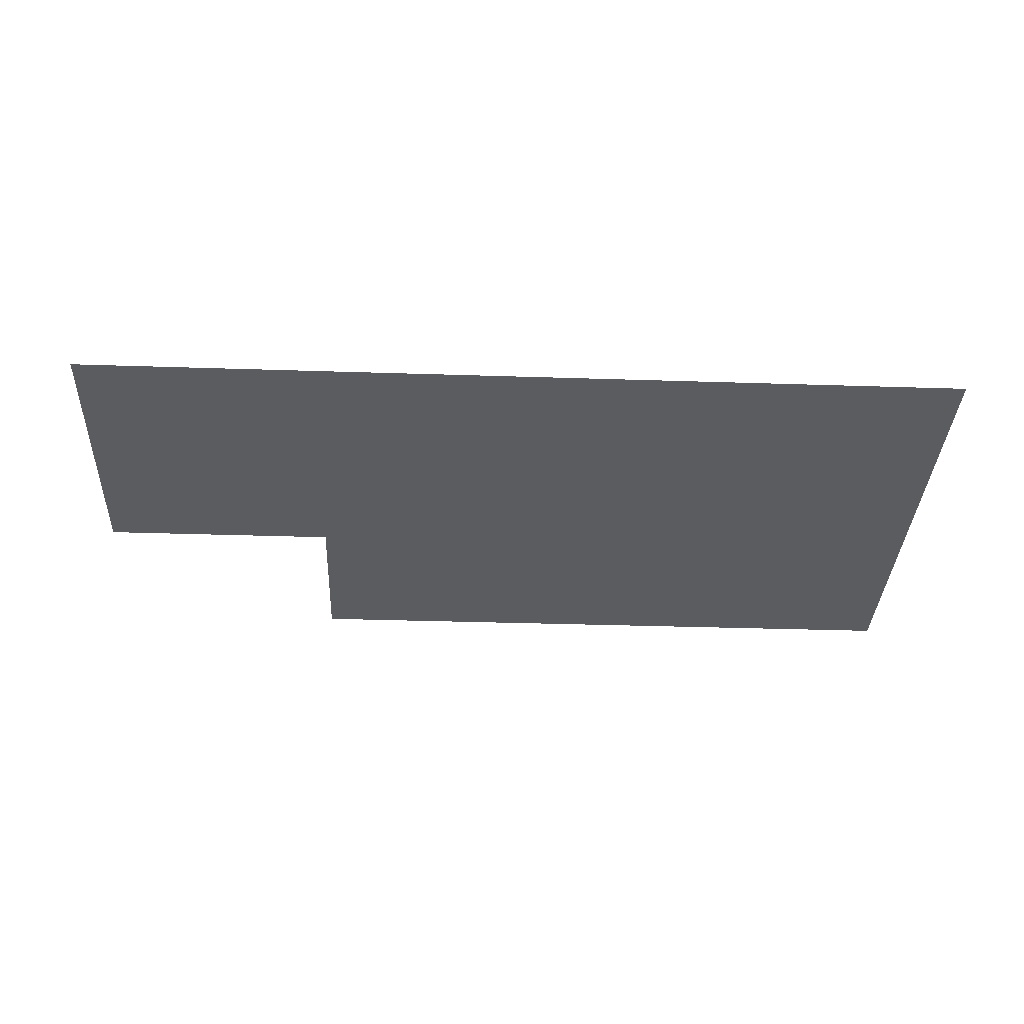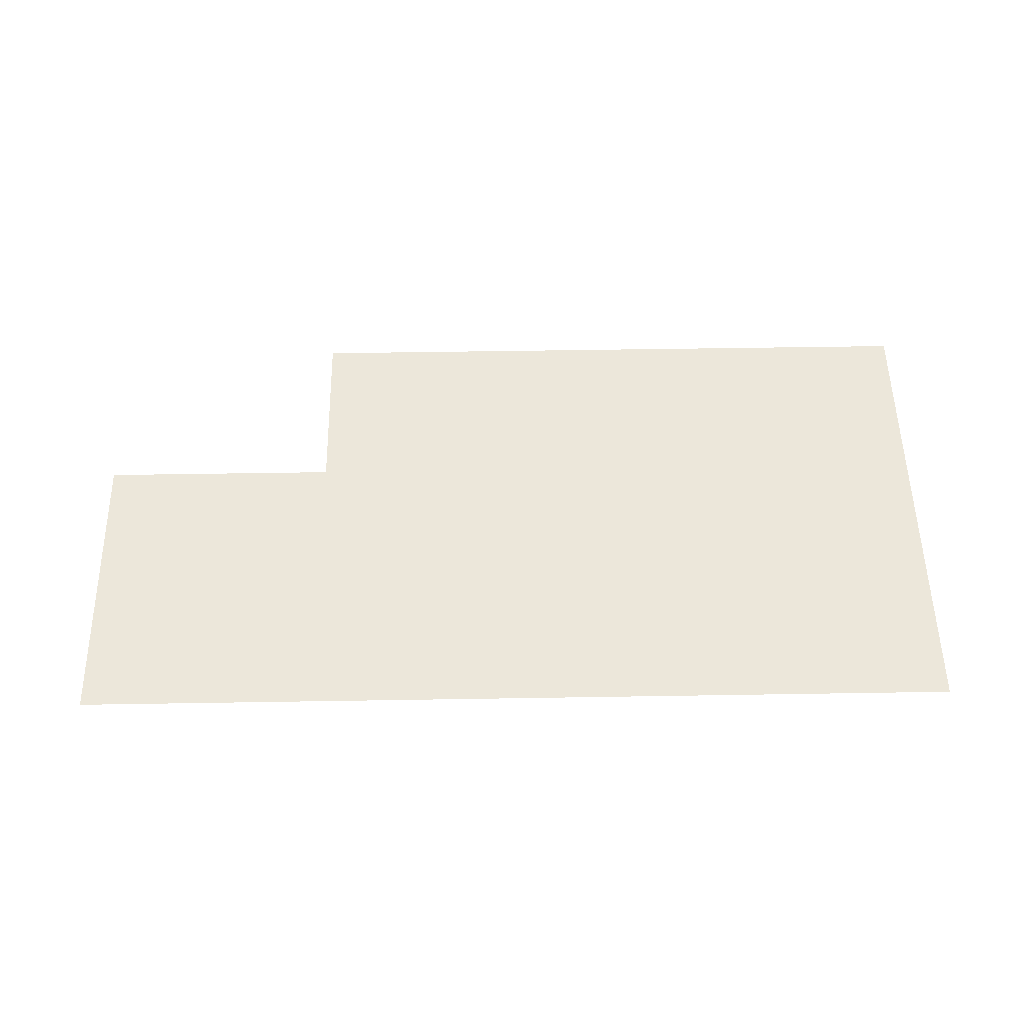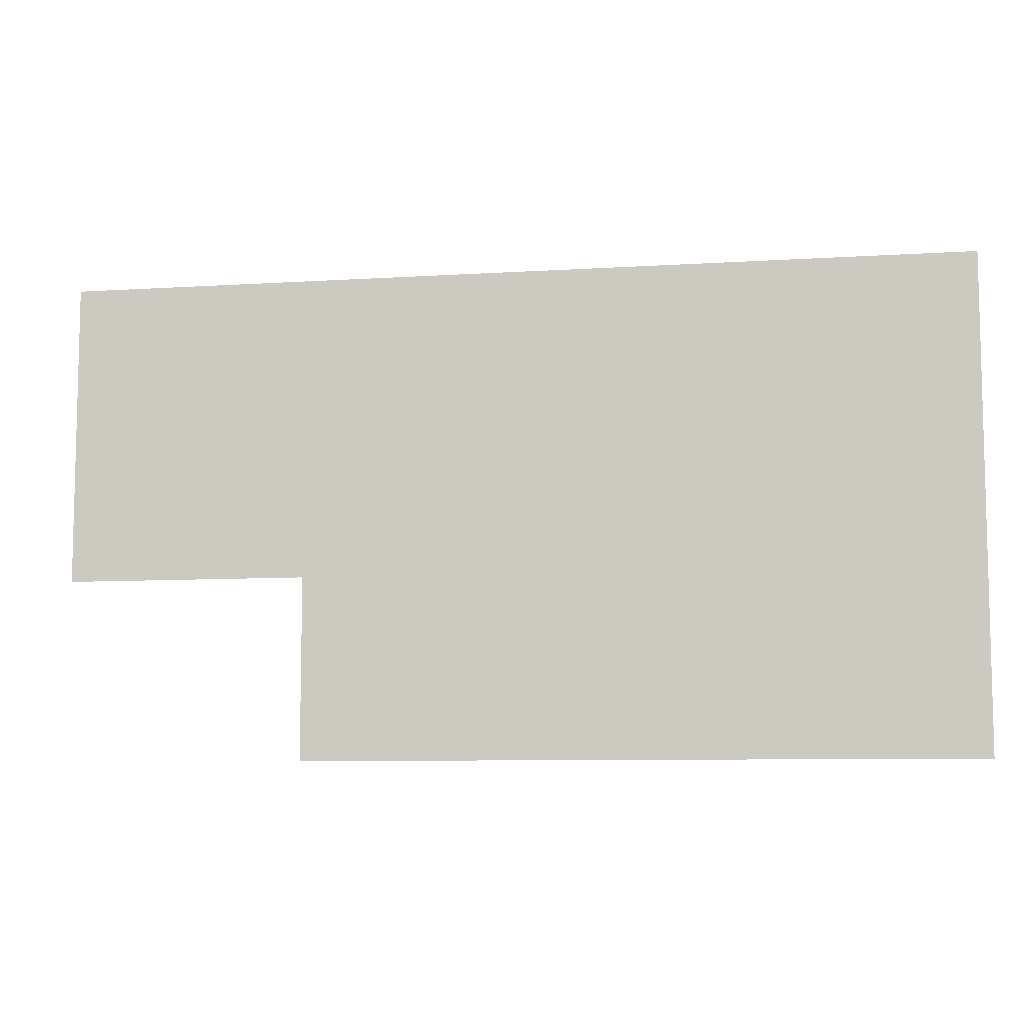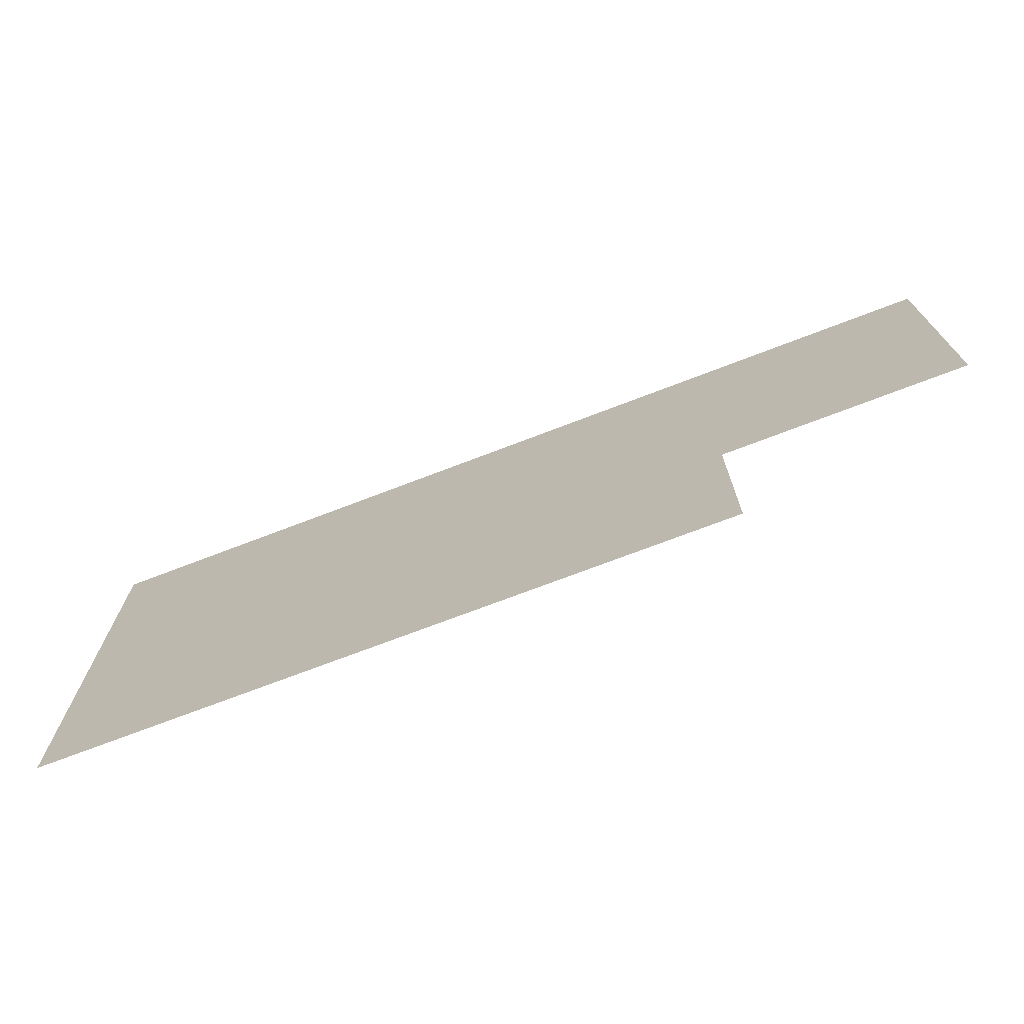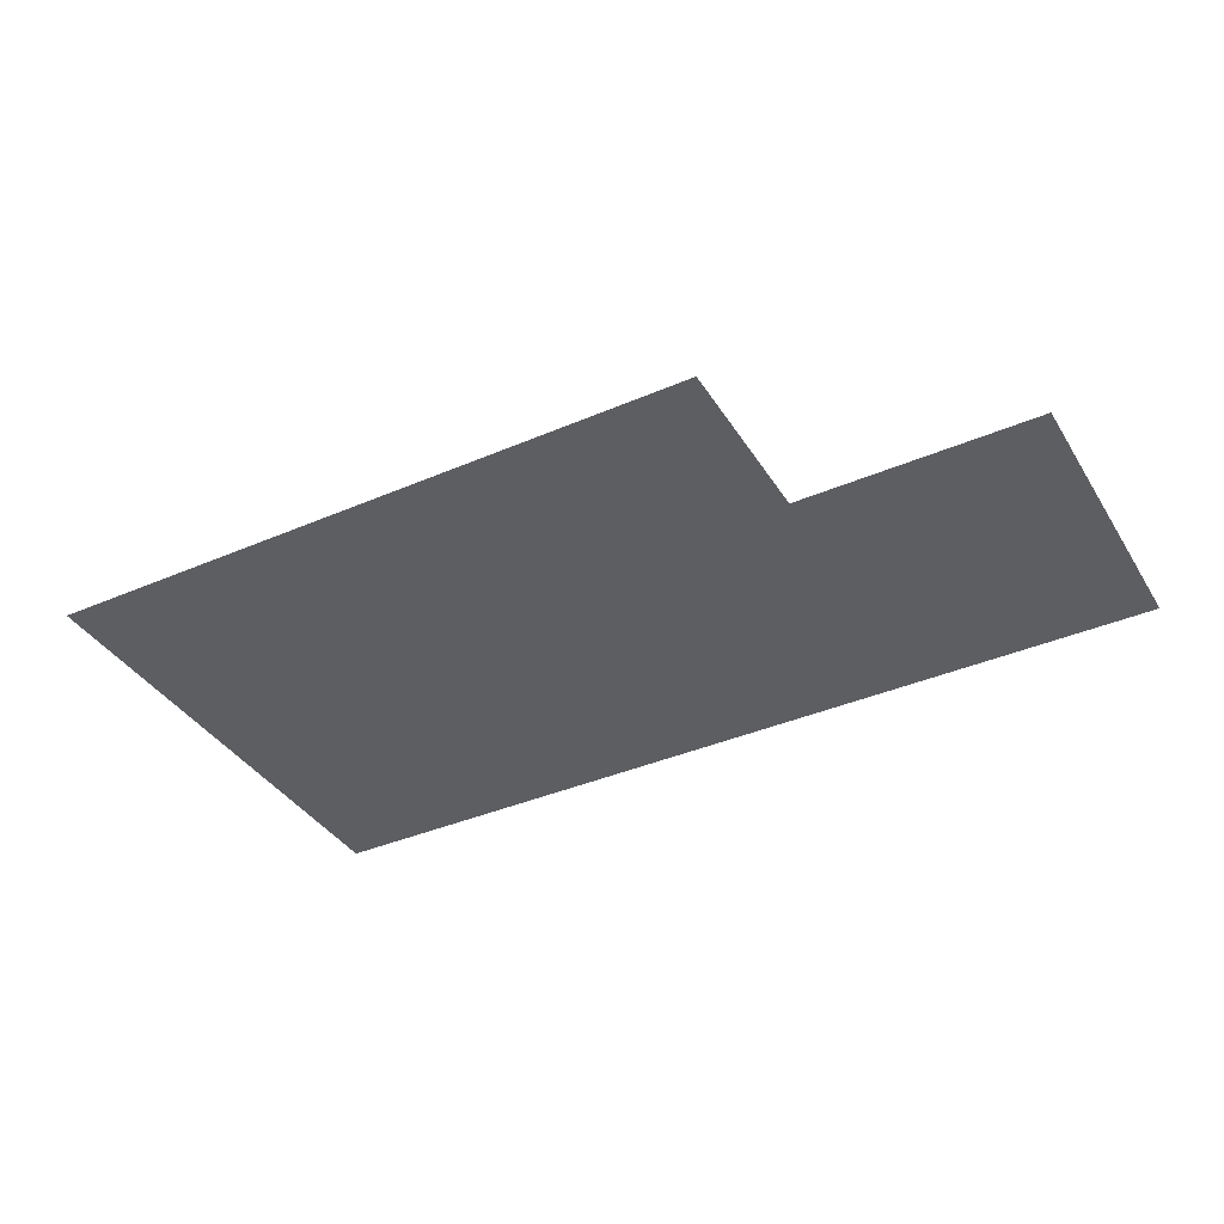
<metadata>
{"format":"obj","ext":"obj","renderer":"f3d","projection":"perspective","resolution":1024,"background":"white","views":[{"elev":-34.5,"azim":-2.5,"up":"+Y"},{"elev":53.4,"azim":-1.0,"up":"+Y"},{"elev":-8.2,"azim":9.9,"up":"+Z"},{"elev":-72.3,"azim":-159.0,"up":"+Z"},{"elev":-38.2,"azim":-151.3,"up":"+Y"}]}
</metadata>
<code>
v 23.63 0.06638 0.6073
v 24.3 0.06638 0.6073
v 24.98 0.06638 0.6073
v 25.65 0.06638 0.6073
v 26.33 0.06638 0.6073
v 27 0.06638 0.6073
v 27.68 0.06638 0.6073
v 28.36 0.06638 0.6073
v 29.03 0.06638 0.6073
v 29.71 0.06638 0.6073
v 30.38 0.06638 0.6073
v 31.06 0.06638 0.6073
v 31.73 0.06638 0.6073
v 32.41 0.06638 0.6073
v 33.08 0.06638 0.6073
v 23.63 0.06638 -0.06798
v 24.3 0.06638 -0.06798
v 24.98 0.06638 -0.06798
v 25.65 0.06638 -0.06798
v 26.33 0.06638 -0.06798
v 27 0.06638 -0.06798
v 27.68 0.06638 -0.06798
v 28.36 0.06638 -0.06798
v 29.03 0.06638 -0.06798
v 29.71 0.06638 -0.06798
v 30.38 0.06638 -0.06798
v 31.06 0.06638 -0.06798
v 31.73 0.06638 -0.06798
v 32.41 0.06638 -0.06798
v 33.08 0.06638 -0.06798
v 23.63 0.06638 -0.7433
v 24.3 0.06638 -0.7433
v 24.98 0.06638 -0.7433
v 25.65 0.06638 -0.7433
v 26.33 0.06638 -0.7433
v 27 0.06638 -0.7433
v 27.68 0.06638 -0.7433
v 28.36 0.06638 -0.7433
v 29.03 0.06638 -0.7433
v 29.71 0.06638 -0.7433
v 30.38 0.06638 -0.7433
v 31.06 0.06638 -0.7433
v 31.73 0.06638 -0.7433
v 32.41 0.06638 -0.7433
v 33.08 0.06638 -0.7433
v 23.63 0.06638 -1.419
v 24.3 0.06638 -1.419
v 24.98 0.06638 -1.419
v 25.65 0.06638 -1.419
v 26.33 0.06638 -1.419
v 27 0.06638 -1.419
v 27.68 0.06638 -1.419
v 28.36 0.06638 -1.419
v 29.03 0.06638 -1.419
v 29.71 0.06638 -1.419
v 30.38 0.06638 -1.419
v 31.06 0.06638 -1.419
v 31.73 0.06638 -1.419
v 32.41 0.06638 -1.419
v 33.08 0.06638 -1.419
v 23.63 0.06638 -2.094
v 24.3 0.06638 -2.094
v 24.98 0.06638 -2.094
v 25.65 0.06638 -2.094
v 26.33 0.06638 -2.094
v 27 0.06638 -2.094
v 27.68 0.06638 -2.094
v 28.36 0.06638 -2.094
v 29.03 0.06638 -2.094
v 29.71 0.06638 -2.094
v 30.38 0.06638 -2.094
v 31.06 0.06638 -2.094
v 31.73 0.06638 -2.094
v 32.41 0.06638 -2.094
v 33.08 0.06638 -2.094
v 26.33 0.06638 -2.769
v 27 0.06638 -2.769
v 27.68 0.06638 -2.769
v 28.36 0.06638 -2.769
v 29.03 0.06638 -2.769
v 29.71 0.06638 -2.769
v 30.38 0.06638 -2.769
v 31.06 0.06638 -2.769
v 31.73 0.06638 -2.769
v 32.41 0.06638 -2.769
v 33.08 0.06638 -2.769
v 26.33 0.06638 -3.444
v 27 0.06638 -3.444
v 27.68 0.06638 -3.444
v 28.36 0.06638 -3.444
v 29.03 0.06638 -3.444
v 29.71 0.06638 -3.444
v 30.38 0.06638 -3.444
v 31.06 0.06638 -3.444
v 31.73 0.06638 -3.444
v 32.41 0.06638 -3.444
v 33.08 0.06638 -3.444
v 26.33 0.06638 -4.12
v 27 0.06638 -4.12
v 27.68 0.06638 -4.12
v 28.36 0.06638 -4.12
v 29.03 0.06638 -4.12
v 29.71 0.06638 -4.12
v 30.38 0.06638 -4.12
v 31.06 0.06638 -4.12
v 31.73 0.06638 -4.12
v 32.41 0.06638 -4.12
v 33.08 0.06638 -4.12
v 22.95 0.06638 -0.06798
v 22.95 0.06638 0.6073
v 22.95 0.06638 -0.7433
v 22.95 0.06638 -1.419
v 22.95 0.06638 -2.094
v 23.63 0.06638 -2.769
v 22.95 0.06638 -2.769
v 24.3 0.06638 -2.769
v 24.98 0.06638 -2.769
v 25.65 0.06638 -2.769
v 25.65 0.06638 -3.444
v 25.65 0.06638 -4.12
v 26.33 0.06638 -4.795
v 25.65 0.06638 -4.795
v 27 0.06638 -4.795
v 27.68 0.06638 -4.795
v 28.36 0.06638 -4.795
v 29.03 0.06638 -4.795
v 29.71 0.06638 -4.795
v 30.38 0.06638 -4.795
v 31.06 0.06638 -4.795
v 31.73 0.06638 -4.795
v 32.41 0.06638 -4.795
v 33.08 0.06638 -4.795
f 110 1 16 109
f 1 2 17 16
f 2 3 18 17
f 3 4 19 18
f 4 5 20 19
f 5 6 21 20
f 6 7 22 21
f 7 8 23 22
f 8 9 24 23
f 9 10 25 24
f 10 11 26 25
f 11 12 27 26
f 12 13 28 27
f 13 14 29 28
f 14 15 30 29
f 109 16 31 111
f 16 17 32 31
f 17 18 33 32
f 18 19 34 33
f 19 20 35 34
f 20 21 36 35
f 21 22 37 36
f 22 23 38 37
f 23 24 39 38
f 24 25 40 39
f 25 26 41 40
f 26 27 42 41
f 27 28 43 42
f 28 29 44 43
f 29 30 45 44
f 111 31 46 112
f 31 32 47 46
f 32 33 48 47
f 33 34 49 48
f 34 35 50 49
f 35 36 51 50
f 36 37 52 51
f 37 38 53 52
f 38 39 54 53
f 39 40 55 54
f 40 41 56 55
f 41 42 57 56
f 42 43 58 57
f 43 44 59 58
f 44 45 60 59
f 112 46 61 113
f 46 47 62 61
f 47 48 63 62
f 48 49 64 63
f 49 50 65 64
f 50 51 66 65
f 51 52 67 66
f 52 53 68 67
f 53 54 69 68
f 54 55 70 69
f 55 56 71 70
f 56 57 72 71
f 57 58 73 72
f 58 59 74 73
f 59 60 75 74
f 113 61 114 115
f 61 62 116 114
f 62 63 117 116
f 63 64 118 117
f 64 65 76 118
f 65 66 77 76
f 66 67 78 77
f 67 68 79 78
f 68 69 80 79
f 69 70 81 80
f 70 71 82 81
f 71 72 83 82
f 72 73 84 83
f 73 74 85 84
f 74 75 86 85
f 118 76 87 119
f 76 77 88 87
f 77 78 89 88
f 78 79 90 89
f 79 80 91 90
f 80 81 92 91
f 81 82 93 92
f 82 83 94 93
f 83 84 95 94
f 84 85 96 95
f 85 86 97 96
f 119 87 98 120
f 87 88 99 98
f 88 89 100 99
f 89 90 101 100
f 90 91 102 101
f 91 92 103 102
f 92 93 104 103
f 93 94 105 104
f 94 95 106 105
f 95 96 107 106
f 96 97 108 107
f 120 98 121 122
f 98 99 123 121
f 99 100 124 123
f 100 101 125 124
f 101 102 126 125
f 102 103 127 126
f 103 104 128 127
f 104 105 129 128
f 105 106 130 129
f 106 107 131 130
f 107 108 132 131

</code>
